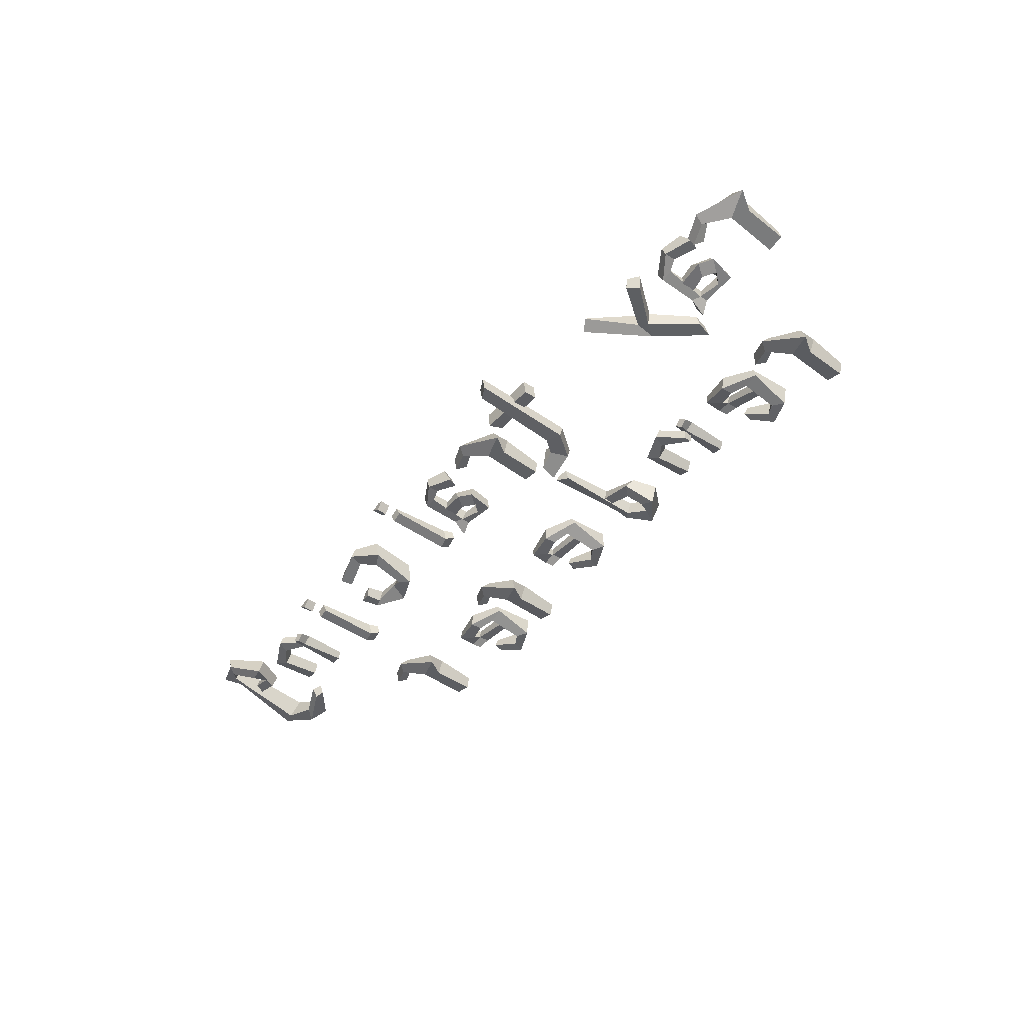
<metadata>
{"format":"obj","ext":"obj","renderer":"f3d","projection":"perspective","resolution":1024,"background":"white","views":[{"elev":-44.9,"azim":-127.5,"up":"+Z"}]}
</metadata>
<code>
g default
v -100.1 16.01 -6.576
v -98.28 13.6 -3.344
v -99.12 28.92 -3.545
v -100.5 28.16 -6.604
v -102.2 14.5 -5.676
v -103.5 27.76 -5.16
v -102.2 28.52 -2.101
v -101.9 13.47 -1.941
v -102.3 12.02 -5.927
v -99.02 10.93 -8.846
v -105.6 32.73 -0.3844
v -106.8 32.42 -3.756
v -105.4 30.43 0.06802
v -106.7 28.79 -3.381
v -111.7 30.5 1.643
v -114.5 29.07 -2.27
v -110.6 27.38 1.396
v -113.4 25.98 -2.706
v -108.4 12.75 -0.5928
v -108.2 12.6 -4.3
v -96.7 11.08 -3.765
v -100.6 10.36 -2.63
v -110.8 11.12 0.3186
v -112 10.72 -3.255
v -108.5 15.69 -1.187
v -111.3 16.14 -4.441
v -111.2 17.88 1.364
v -113.7 19.45 -2.965
v -106.5 18.78 -1.041
v -107.9 18.73 -5.159
v -106.8 21.81 -0.659
v -110 22.2 -3.844
v -100.2 17.49 -3.453
v -102.1 17.5 -5.486
v -99.81 21.74 -3.248
v -102.7 22.23 -5.593
g A
f 4 3 2 1
f 8 7 6 5
f 10 9 5 1
f 12 11 3 4
f 5 6 4 1
f 3 7 8 2
f 11 13 7 3
f 13 14 6 7
f 14 12 4 6
f 16 15 11 12
f 15 17 13 11
f 17 18 14 13
f 18 16 12 14
f 18 17 15 16
f 20 19 8 5
f 22 21 2 8
f 21 10 1 2
f 21 22 9 10
f 19 23 22 8
f 23 24 9 22
f 24 20 5 9
f 26 25 19 20
f 25 27 23 19
f 27 28 24 23
f 28 26 20 24
f 30 29 25 26
f 29 31 27 25
f 31 32 28 27
f 32 30 26 28
f 34 33 29 30
f 33 35 31 29
f 35 36 32 31
f 36 34 30 32
f 36 35 33 34
g default
v 53.85 13.33 -1.288
v 54.98 12.09 -7.474
v 53.21 27.12 -4.343
v 53.46 28 0.7552
v 58.76 13.59 0.4658
v 57.31 25.57 0.7427
v 57.25 24.94 -5.09
v 57.57 14.73 -7.407
v 63.78 11.52 0.4656
v 65.28 8.012 -1.039
v 61.73 32.76 -2.109
v 61.99 31.6 2.105
v 62.22 28.66 -3.022
v 62.6 29.53 -0.8779
v 72.43 29.74 -4.415
v 72.51 29.18 -0.7567
v 64.39 12.67 -2.862
v 65.2 7.603 -5.714
v 71.22 13.03 -1.126
v 74.54 10.93 -1.974
v 72.84 13.04 -4.255
v 75.33 12.17 -4.406
v 71.92 18.59 -1.675
v 76.08 17.23 -0.5244
v 71.48 25.94 -4.572
v 71.56 25.46 -0.9027
v 72.31 18.52 -5.355
v 75.98 18.23 -4.958
g mesh_117068367
f 40 39 38 37
f 44 43 42 41
f 46 45 41 37
f 48 47 39 40
f 41 42 40 37
f 39 43 44 38
f 47 49 43 39
f 49 50 42 43
f 50 48 40 42
f 52 51 47 48
f 45 53 44 41
f 53 54 38 44
f 54 46 37 38
f 56 55 45 46
f 55 57 53 45
f 57 58 54 53
f 58 56 46 54
f 60 59 55 56
f 51 61 49 47
f 61 62 50 49
f 62 52 48 50
f 62 61 51 52
f 59 63 57 55
f 63 64 58 57
f 64 60 56 58
f 64 63 59 60
g default
v -9.725 -34.63 1.865
v -10.22 -35.53 5.145
v -10.8 -29.08 4.911
v -10.38 -29.38 1.782
v -12.93 -32.4 0.339
v -13.64 -5.36 0.04217
v -13.47 -4.436 3.265
v -14.05 -33.05 4.607
v -19.01 -35.58 -1.473
v -16.97 -39.82 -2.313
v -10.06 -3.036 0.4843
v -10.3 -4.243 3.362
v -20.12 -36.42 3.1
v -21.54 -39.34 1.41
v -22.49 -30.15 -4.354
v -26.9 -31.18 -6.129
v -25.9 -30.68 1.956
v -29.05 -31.24 -0.6194
v -20.77 -25.65 -1.952
v -23.82 -22.28 -1.434
v -21.4 -25.79 1.334
v -25.24 -24.78 1.846
v -13.11 -25.25 0.5645
v -13.17 -21.9 0.7407
v -13.49 -25.07 3.526
v -12.71 -21.75 3.893
g mesh_2088972570
f 68 67 66 65
f 72 71 70 69
f 74 73 69 65
f 70 71 76 75
f 69 70 75 68 65
f 67 76 71 72 66
f 73 77 72 69
f 77 78 66 72
f 78 74 65 66
f 80 79 73 74
f 79 81 77 73
f 81 82 78 77
f 82 80 74 78
f 84 83 79 80
f 83 85 81 79
f 85 86 82 81
f 86 84 80 82
f 88 87 83 84
f 87 89 85 83
f 89 90 86 85
f 90 88 84 86
f 90 89 87 88
f 68 75 76 67
g default
v -87.7 -22.44 -2.612
v -87.55 -21.69 -0.5661
v -88.09 -35.69 -0.3117
v -86.53 -35.8 -5.912
v -83.05 -22.63 -3.445
v -83.14 -33.47 -5.632
v -84.9 -34.11 -0.2733
v -85.06 -23.84 0.07094
v -78.15 -20.68 -3.882
v -77.56 -17.19 -3.529
v -80.42 -39.74 0.445
v -78.62 -38.84 -5.853
v -79.81 -37.24 1.263
v -78.48 -36.74 -3.264
v -69.48 -37.59 2.635
v -70.64 -36.27 0.5976
v -78.54 -19.6 0.7234
v -78.83 -17.05 0.4216
v -72.01 -22.58 -1.963
v -68.86 -18.68 -1.504
v -71.16 -21.47 2.794
v -68.28 -19.96 3.088
v -71.24 -26.17 1.159
v -67.64 -25.38 0.1894
v -72.29 -34.11 3.327
v -71.58 -32.92 0.3648
v -71.7 -26.38 4.03
v -68.17 -25.55 3.272
v -71.81 -29.3 0.6824
v -67.8 -28.5 0.3429
v -85.32 -26.55 0.0115
v -85.07 -26.81 -3.325
v -68.76 -29.07 4.312
v -72.1 -28.99 4.011
v -85.43 -29.19 -0.01895
v -85.08 -29.46 -3.346
g mesh_2023217254
f 94 93 92 91
f 98 97 96 95
f 100 99 95 91
f 102 101 93 94
f 95 96 94 91
f 93 97 98 92
f 101 103 97 93
f 103 104 96 97
f 104 102 94 96
f 106 105 101 102
f 99 107 98 95
f 107 108 92 98
f 108 100 91 92
f 110 109 99 100
f 109 111 107 99
f 111 112 108 107
f 112 110 100 108
f 114 113 109 110
f 105 115 103 101
f 115 116 104 103
f 116 106 102 104
f 116 115 105 106
f 113 117 111 109
f 117 118 112 111
f 118 114 110 112
f 120 119 113 114
f 122 121 117 113
f 124 123 118 117
f 123 120 114 118
f 123 124 119 120
f 121 125 124 117
f 125 126 119 124
f 126 122 113 119
f 126 125 121 122
g default
v 154 28.38 7.134
v 155.4 29.65 4.192
v 153.4 23.72 3.51
v 152 23.07 6.401
v 148.8 26.63 6.484
v 149.7 -0.7863 4.039
v 151 1.614 -2.864
v 150.2 27.72 2.297
v 143.7 29.74 2.786
v 144.8 34 4.912
v 153.1 -3.086 5.458
v 156 0.2002 -1.668
v 145.7 -4.771 -4.98
v 141.4 -8.236 -1.777
v 144.1 31.85 -1.688
v 141.8 34.73 -1.009
v 139.5 23.95 2.912
v 134.7 24.8 1.992
v 138.8 25.82 -3.992
v 134.6 26.21 -3.544
v 141.2 18.3 3.067
v 138.8 15.96 1.114
v 142.5 18.94 0.6955
v 139.4 17.37 -3.127
v 149.1 18.08 5.118
v 149.3 14.37 4.54
v 150.5 18.45 3.253
v 151.4 15.56 2.298
v 143.1 -1.491 -3.399
v 142 -4.682 1.676
v 133.1 1.248 -4.581
v 130 0.3888 -4.213
v 133.2 2.976 -1.855
v 131.2 0.8265 -0.03577
g mesh_838872887
f 130 129 128 127
f 134 133 132 131
f 136 135 131 127
f 140 139 138 137
f 131 132 137 130 127
f 129 138 133 134 128
f 135 141 134 131
f 141 142 128 134
f 142 136 127 128
f 144 143 135 136
f 143 145 141 135
f 145 146 142 141
f 146 144 136 142
f 148 147 143 144
f 147 149 145 143
f 149 150 146 145
f 150 148 144 146
f 152 151 147 148
f 151 153 149 147
f 153 154 150 149
f 154 152 148 150
f 154 153 151 152
f 130 137 138 129
f 139 155 133 138
f 155 156 132 133
f 156 140 137 132
f 158 157 139 140
f 157 159 155 139
f 159 160 156 155
f 160 158 140 156
f 160 159 157 158
g default
v -132 8.708 -2.967
v -127.2 9.279 -4.498
v -128.7 26.01 -4.446
v -136.7 28.7 -1.743
v -133.1 22.86 -3.133
v -131.1 8.628 0.9972
v -132.4 22.48 2.013
v -132.3 28.16 2.035
v -127 25.5 1.745
v -126.1 8.315 0.3323
v -122 31.7 -4.911
v -122.3 33.99 -2.488
v -121.5 28.64 -1.307
v -121.9 31.54 0.2104
v -116.1 29.86 -7.17
v -115.1 30.8 -3.677
v -118.1 27.45 -5.614
v -116.2 28.96 -2.677
g mesh_1961620962
f 165 164 163 162 161
f 170 169 168 167 166
f 162 170 166 161
f 172 171 163 164
f 166 167 165 161
f 163 169 170 162
f 171 173 169 163
f 173 174 168 169
f 174 172 164 168
f 176 175 171 172
f 175 177 173 171
f 177 178 174 173
f 178 176 172 174
f 178 177 175 176
f 167 168 164 165
g default
v -81.36 21.54 -4.11
v -81.01 15.48 -4.895
v -69.84 34.06 -5.764
v -72.84 35.69 -3.476
v -82.25 21.47 -0.3593
v -71.68 33.37 -0.2896
v -68.67 31.74 -2.578
v -82.06 15.72 -0.7063
v -90.96 34.01 -0.9853
v -90.39 34.03 -4.924
v -84.73 19.58 -0.6382
v -94.42 31.82 -1.278
v -91.8 1.355 -4.213
v -91.2 2.366 -0.04783
v -93.3 31.13 -5.208
v -84.02 19.77 -4.779
v -93.18 6.408 -4.113
v -92.43 6.894 -0.003249
g mesh_1665833129
f 182 181 180 179
f 186 185 184 183
f 188 187 183 179
f 184 185 181 182
f 183 184 182 179
f 181 185 186 180
f 187 190 189 186 183
f 192 191 180 186
f 194 193 188 179 180
f 193 190 187 188
f 189 190 193 194
f 191 195 194 180
f 195 196 189 194
f 196 192 186 189
f 196 195 191 192
g default
v -33.33 14.24 -8.239
v -28.89 16.33 -8.31
v -31.48 44.6 -9.497
v -35.34 46.55 -9.238
v -34.14 13.86 -5.358
v -34.86 46.93 -4.946
v -30.99 44.99 -5.205
v -29.8 15.55 -3.319
v -27.21 5.233 -4.598
v -27.23 6.087 -7.9
v -24.86 10.63 -4.241
v -24.9 11.5 -7.598
v -18.41 5.533 -6.156
v -18.63 5.241 -10.48
v -21.84 11.01 -3.319
v -19.82 10.63 -10.21
g mesh_1179567264 group_2020428820
f 200 199 198 197
f 204 203 202 201
f 206 205 201 197
f 202 203 199 200
f 201 202 200 197
f 199 203 204 198
f 205 207 204 201
f 207 208 198 204
f 208 206 197 198
f 210 209 205 206
f 209 211 207 205
f 211 212 208 207
f 212 210 206 208
f 212 211 209 210
g default
v -39.9 30.15 -1.879
v -39.77 29.57 -6.173
v -40.13 33.84 -6.77
v -40.26 34.43 -2.477
v -23.92 31.32 -2.936
v -22.73 35.43 -3.597
v -22.29 34.63 -7.833
v -23.48 30.51 -7.173
g group_2020428820 mesh_653249726
f 216 215 214 213
f 220 219 218 217
f 214 220 217 213
f 218 219 215 216
f 217 218 216 213
f 215 219 220 214
g default
v 107.1 7.694 -2.893
v 107.6 7.679 -5.693
v 108.1 22.38 -5.991
v 106.1 22.01 -3.343
v 109.9 7.636 -2.372
v 110.2 22.58 -1.846
v 110.6 22.39 -4.654
v 111.5 7.455 -5.119
v 106.3 25.98 -7.389
v 105 25.7 -4.874
v 108.8 26.46 -6.051
v 107.5 26.18 -3.536
g mesh_1784471024 group_1531125452
f 224 223 222 221
f 228 227 226 225
f 222 228 225 221
f 230 229 223 224
f 225 226 224 221
f 223 227 228 222
f 229 231 227 223
f 231 232 226 227
f 232 230 224 226
f 232 231 229 230
g default
v 109.7 19.35 -0.5572
v 109.8 18.93 -3.224
v 109.4 21.72 -3.656
v 109.3 22.13 -1.012
v 117.1 24.14 -1.197
v 116.3 27.44 0.05731
v 125.6 22.31 2.297
v 121.5 20.36 -0.6917
v 117.7 24.73 -3.898
v 117 28.02 -2.641
v 127.5 22.75 -2.695
v 123.2 21.04 -4.189
v 126.2 7.565 1.454
v 122.4 8.233 0.9734
v 126.9 8.564 -2.671
v 122.8 8.7 -3.296
g group_1531125452 mesh_1694833934
f 236 235 234 233
f 240 239 238 237
f 234 241 237 233
f 238 242 235 236
f 237 238 236 233
f 235 242 241 234
f 239 243 242 238
f 243 244 241 242
f 244 240 237 241
f 246 245 239 240
f 245 247 243 239
f 247 248 244 243
f 248 246 240 244
f 248 247 245 246
g default
v 38.44 34.9 3.324
v 35.62 34.86 1.51
v 35.54 38.21 1.547
v 38.03 37.8 2.73
v 39.89 34.45 0.3624
v 40.18 38.33 0.5378
v 37.35 38.29 -1.276
v 37.43 34.93 -1.313
g mesh_1157010795 group_374138687
f 252 251 250 249
f 256 255 254 253
f 250 256 253 249
f 254 255 251 252
f 253 254 252 249
f 251 255 256 250
g default
v 35.71 30.43 0.4808
v 37.08 30.82 3.519
v 35.76 11.25 3.348
v 35.6 10.59 -0.3246
v 38.77 30.33 -0.8874
v 39.31 9.778 -0.8679
v 40.12 10.14 2.369
v 40.14 30.73 2.15
v 35.08 8.235 3.964
v 34.2 7.935 0.7414
v 39.27 7.589 2.999
v 38.33 7.314 -0.2119
g group_374138687 mesh_1510380825
f 260 259 258 257
f 264 263 262 261
f 258 264 261 257
f 266 265 259 260
f 261 262 260 257
f 259 263 264 258
f 265 267 263 259
f 267 268 262 263
f 268 266 260 262
f 268 267 265 266
g default
v -13 8.242 -4.982
v -8.02 8.813 -4.828
v -9.429 25.54 -5.277
v -17.91 28.24 -5.439
v -14.05 22.4 -5.536
v -13.49 8.161 -0.9466
v -15.07 22.01 -0.4347
v -14.96 27.7 -0.3724
v -9.94 25.04 1.116
v -8.557 7.849 0.1107
v -2.93 31.23 -3.445
v -4.094 33.53 -1.288
v -3.702 28.17 0.1063
v -4.609 31.07 1.394
v 3.334 29.39 -3.603
v 3.134 30.34 0.0356
v 0.9414 26.98 -2.806
v 1.732 28.49 0.5966
g pasted__mesh_1961620962 group
f 273 272 271 270 269
f 278 277 276 275 274
f 270 278 274 269
f 280 279 271 272
f 274 275 273 269
f 271 277 278 270
f 279 281 277 271
f 281 282 276 277
f 282 280 272 276
f 284 283 279 280
f 283 285 281 279
f 285 286 282 281
f 286 284 280 282
f 286 285 283 284
f 275 276 272 273
g default
v 22.98 15.55 -4.565
v 23.85 13.13 -0.9762
v 23.1 28.45 -1.39
v 22.62 27.7 -4.693
v 20.68 14.04 -4.261
v 19.27 27.29 -4.113
v 19.75 28.05 -0.8095
v 20.03 13 -0.5662
v 20.63 11.56 -4.535
v 24.59 10.47 -6.479
v 16 32.26 -0.05517
v 15.74 31.95 -3.623
v 16.12 29.97 0.4469
v 15.76 28.33 -3.228
v 9.592 30.03 0.2929
v 7.88 28.6 -4.232
v 10.68 26.92 0.3347
v 9.108 25.51 -4.348
v 13.41 12.28 -0.9814
v 14.5 12.14 -4.527
v 25.49 10.61 -0.9634
v 21.43 9.898 -0.8985
v 10.82 10.65 -0.7435
v 10.57 10.25 -4.517
v 13.43 15.22 -1.592
v 11.59 15.67 -5.469
v 10.2 17.41 0.1687
v 8.9 18.99 -4.674
v 15.3 18.31 -0.9283
v 15.09 18.26 -5.254
v 14.97 21.35 -0.6211
v 12.66 21.74 -4.556
v 22 17.03 -1.594
v 20.78 17.03 -4.037
v 22.36 21.27 -1.285
v 20.2 21.76 -4.306
g pasted__A group1
f 290 289 288 287
f 294 293 292 291
f 296 295 291 287
f 298 297 289 290
f 291 292 290 287
f 289 293 294 288
f 297 299 293 289
f 299 300 292 293
f 300 298 290 292
f 302 301 297 298
f 301 303 299 297
f 303 304 300 299
f 304 302 298 300
f 304 303 301 302
f 306 305 294 291
f 308 307 288 294
f 307 296 287 288
f 307 308 295 296
f 305 309 308 294
f 309 310 295 308
f 310 306 291 295
f 312 311 305 306
f 311 313 309 305
f 313 314 310 309
f 314 312 306 310
f 316 315 311 312
f 315 317 313 311
f 317 318 314 313
f 318 316 312 314
f 320 319 315 316
f 319 321 317 315
f 321 322 318 317
f 322 320 316 318
f 322 321 319 320
g default
v -106.9 -40.34 -6.91
v -102 -39.77 -5.933
v -103.3 -23.04 -6.61
v -111.6 -20.34 -8.175
v -107.8 -26.18 -7.631
v -108 -40.42 -3.012
v -109.7 -26.57 -2.769
v -109.6 -20.89 -2.69
v -104.9 -23.54 -0.3904
v -103.3 -40.73 -1.152
v -97.2 -17.35 -3.727
v -98.71 -15.05 -1.792
v -98.55 -20.41 -0.352
v -99.66 -17.51 0.7674
v -91 -19.19 -2.844
v -91.8 -18.24 0.7112
v -93.49 -21.6 -2.455
v -93.27 -20.09 1.032
g pasted__mesh_1961620962 group3
f 327 326 325 324 323
f 332 331 330 329 328
f 324 332 328 323
f 334 333 325 326
f 328 329 327 323
f 325 331 332 324
f 333 335 331 325
f 335 336 330 331
f 336 334 326 330
f 338 337 333 334
f 337 339 335 333
f 339 340 336 335
f 340 338 334 336
f 340 339 337 338
f 329 330 326 327
g default
v 1.899 -20.57 0.1238
v 2.58 -19.82 2.059
v 2.127 -33.82 2.447
v 2.16 -33.93 -3.367
v 6.169 -20.77 -1.902
v 5.509 -31.6 -3.989
v 5.22 -32.24 1.644
v 5.151 -21.98 2.019
v 10.78 -18.82 -3.611
v 11.44 -15.32 -3.426
v 9.727 -37.87 1.16
v 9.814 -36.97 -5.391
v 10.53 -35.37 1.789
v 10.63 -34.88 -2.928
v 20.86 -35.73 0.3986
v 19.2 -34.41 -1.262
v 11.61 -17.73 0.9349
v 11.26 -15.19 0.7196
v 17.21 -20.72 -3.374
v 20.37 -16.82 -3.76
v 19.28 -19.6 0.9941
v 22.14 -18.1 0.5199
v 18.78 -24.3 -0.5647
v 21.99 -23.51 -2.445
v 18.33 -32.25 1.804
v 18.24 -31.06 -1.24
v 19.09 -24.51 2.326
v 22.29 -23.69 0.6674
v 18.1 -27.44 -0.8746
v 21.88 -26.64 -2.255
v 4.886 -24.69 2.03
v 4.252 -24.94 -1.256
v 22 -27.21 1.826
v 18.69 -27.13 2.414
v 4.768 -27.33 2.03
v 4.233 -27.59 -1.272
g pasted__mesh_2023217254 group5
f 344 343 342 341
f 348 347 346 345
f 350 349 345 341
f 352 351 343 344
f 345 346 344 341
f 343 347 348 342
f 351 353 347 343
f 353 354 346 347
f 354 352 344 346
f 356 355 351 352
f 349 357 348 345
f 357 358 342 348
f 358 350 341 342
f 360 359 349 350
f 359 361 357 349
f 361 362 358 357
f 362 360 350 358
f 364 363 359 360
f 355 365 353 351
f 365 366 354 353
f 366 356 352 354
f 366 365 355 356
f 363 367 361 359
f 367 368 362 361
f 368 364 360 362
f 370 369 363 364
f 372 371 367 363
f 374 373 368 367
f 373 370 364 368
f 373 374 369 370
f 371 375 374 367
f 375 376 369 374
f 376 372 363 369
f 376 375 371 372
g default
v 91.36 30.24 -1.487
v 88.7 30.2 -3.539
v 88.62 33.55 -3.509
v 91 33.14 -2.115
v 93.06 29.78 -4.312
v 93.33 33.67 -4.112
v 90.67 33.62 -6.164
v 90.75 30.27 -6.194
g pasted__mesh_1157010795 pasted__group_374138687 group2
f 380 379 378 377
f 384 383 382 381
f 378 384 381 377
f 382 383 379 380
f 381 382 380 377
f 379 383 384 378
g default
v 88.93 25.77 -4.495
v 90.03 26.16 -1.35
v 88.72 6.589 -1.634
v 88.88 5.928 -5.307
v 92.1 25.67 -5.592
v 92.63 5.116 -5.526
v 93.15 5.477 -2.232
v 93.2 26.06 -2.447
v 88 3.572 -1.079
v 87.4 3.272 -4.366
v 92.25 2.927 -1.677
v 91.6 2.651 -4.957
g pasted__group_374138687 group2 pasted__mesh_1510380825
f 388 387 386 385
f 392 391 390 389
f 386 392 389 385
f 394 393 387 388
f 389 390 388 385
f 387 391 392 386
f 393 395 391 387
f 395 396 390 391
f 396 394 388 390
f 396 395 393 394
g default
v -57.41 -36.18 0.9858
v -56.32 -36.19 -1.648
v -55.75 -21.49 -1.83
v -58.29 -21.86 0.342
v -54.78 -36.24 2.071
v -54.5 -21.29 2.666
v -53.56 -21.48 -0.005198
v -52.59 -36.42 -0.2759
v -57.19 -17.9 -3.561
v -58.98 -18.18 -1.369
v -55.05 -17.42 -1.744
v -56.84 -17.7 0.4474
g pasted__mesh_1784471024 pasted__group_1531125452 group4
f 400 399 398 397
f 404 403 402 401
f 398 404 401 397
f 406 405 399 400
f 401 402 400 397
f 399 403 404 398
f 405 407 403 399
f 407 408 402 403
f 408 406 400 402
f 408 407 405 406
g default
v -54.49 -24.53 -0.4008
v -53.8 -24.94 -2.982
v -54.08 -22.15 -3.481
v -54.77 -21.74 -0.9248
v -47.11 -19.73 0.4943
v -48.15 -16.43 1.559
v -39.48 -21.56 5.668
v -42.86 -23.51 1.904
v -45.89 -19.14 -2.009
v -46.9 -15.85 -0.9361
v -36.56 -21.12 1.179
v -40.44 -22.83 -1.162
v -38.73 -36.31 4.964
v -42.35 -35.64 3.712
v -37.22 -35.31 1.065
v -41.1 -35.17 -0.3872
g pasted__group_1531125452 group4 pasted__mesh_1694833934
f 412 411 410 409
f 416 415 414 413
f 410 417 413 409
f 414 418 411 412
f 413 414 412 409
f 411 418 417 410
f 415 419 418 414
f 419 420 417 418
f 420 416 413 417
f 422 421 415 416
f 421 423 419 415
f 423 424 420 419
f 424 422 416 420
f 424 423 421 422
g default
v 38.84 -38.94 -6.954
v 43.71 -38.37 -5.935
v 42.4 -21.64 -6.623
v 34.08 -18.94 -8.261
v 37.9 -24.79 -7.684
v 37.66 -39.02 -3.066
v 36.01 -25.17 -2.838
v 36.1 -19.49 -2.758
v 40.79 -22.15 -0.4176
v 42.32 -39.33 -1.166
v 48.48 -15.95 -3.686
v 46.96 -13.66 -1.765
v 47.1 -19.01 -0.3237
v 45.99 -16.11 0.786
v 54.68 -17.79 -2.749
v 53.85 -16.84 0.7988
v 52.18 -20.2 -2.382
v 52.37 -18.69 1.107
g pasted__pasted__mesh_1961620962 pasted__group3 group6
f 429 428 427 426 425
f 434 433 432 431 430
f 426 434 430 425
f 436 435 427 428
f 430 431 429 425
f 427 433 434 426
f 435 437 433 427
f 437 438 432 433
f 438 436 428 432
f 440 439 435 436
f 439 441 437 435
f 441 442 438 437
f 442 440 436 438
f 442 441 439 440
f 431 432 428 429
g default
v 54.45 -27.57 -0.2606
v 54.97 -26.82 1.723
v 54.49 -40.82 2.073
v 54.99 -40.93 -3.72
v 58.87 -27.76 -1.937
v 58.38 -38.6 -4.07
v 57.64 -39.24 1.521
v 57.54 -28.97 1.89
v 63.6 -25.81 -3.269
v 64.25 -22.32 -3.032
v 62.17 -44.87 1.402
v 62.78 -43.97 -5.121
v 62.92 -42.36 2.093
v 63.39 -41.87 -2.601
v 73.32 -42.72 1.537
v 71.81 -41.4 -0.2516
v 64.07 -24.73 1.329
v 63.73 -22.18 1.085
v 70 -27.71 -2.517
v 73.18 -23.81 -2.647
v 71.7 -26.6 2.003
v 74.59 -25.09 1.76
v 71.33 -31.29 0.4094
v 74.68 -30.5 -1.206
v 70.69 -39.24 2.735
v 70.84 -38.05 -0.3075
v 71.41 -31.5 3.316
v 74.74 -30.68 1.92
v 70.68 -34.43 0.04631
v 74.56 -33.63 -1.026
v 57.27 -31.68 1.879
v 56.91 -31.93 -1.447
v 74.35 -34.2 3.051
v 71.01 -34.12 3.372
v 57.16 -34.32 1.87
v 56.89 -34.59 -1.464
g pasted__pasted__mesh_2023217254 pasted__group5 group7
f 446 445 444 443
f 450 449 448 447
f 452 451 447 443
f 454 453 445 446
f 447 448 446 443
f 445 449 450 444
f 453 455 449 445
f 455 456 448 449
f 456 454 446 448
f 458 457 453 454
f 451 459 450 447
f 459 460 444 450
f 460 452 443 444
f 462 461 451 452
f 461 463 459 451
f 463 464 460 459
f 464 462 452 460
f 466 465 461 462
f 457 467 455 453
f 467 468 456 455
f 468 458 454 456
f 468 467 457 458
f 465 469 463 461
f 469 470 464 463
f 470 466 462 464
f 472 471 465 466
f 474 473 469 465
f 476 475 470 469
f 475 472 466 470
f 475 476 471 472
f 473 477 476 469
f 477 478 471 476
f 478 474 465 471
f 478 477 473 474
g default
v 92.12 -40.81 -5.611
v 97.06 -40.23 -5.029
v 95.69 -23.51 -5.598
v 87.26 -20.81 -6.491
v 91.11 -26.65 -6.254
v 91.28 -40.89 -1.633
v 89.66 -27.03 -1.26
v 89.76 -21.35 -1.189
v 94.63 -24.01 0.7268
v 96.1 -41.2 -0.1552
v 102 -17.81 -3.213
v 100.7 -15.52 -1.164
v 100.9 -20.88 0.2589
v 99.92 -17.98 1.463
v 108.3 -19.66 -2.83
v 107.8 -18.71 0.7778
v 105.8 -22.06 -2.243
v 106.3 -20.56 1.216
g group7 pasted__pasted__pasted__mesh_1961620962 pasted__pasted__group3 pasted__group6
f 483 482 481 480 479
f 488 487 486 485 484
f 480 488 484 479
f 490 489 481 482
f 484 485 483 479
f 481 487 488 480
f 489 491 487 481
f 491 492 486 487
f 492 490 482 486
f 494 493 489 490
f 493 495 491 489
f 495 496 492 491
f 496 494 490 492
f 496 495 493 494
f 485 486 482 483

</code>
